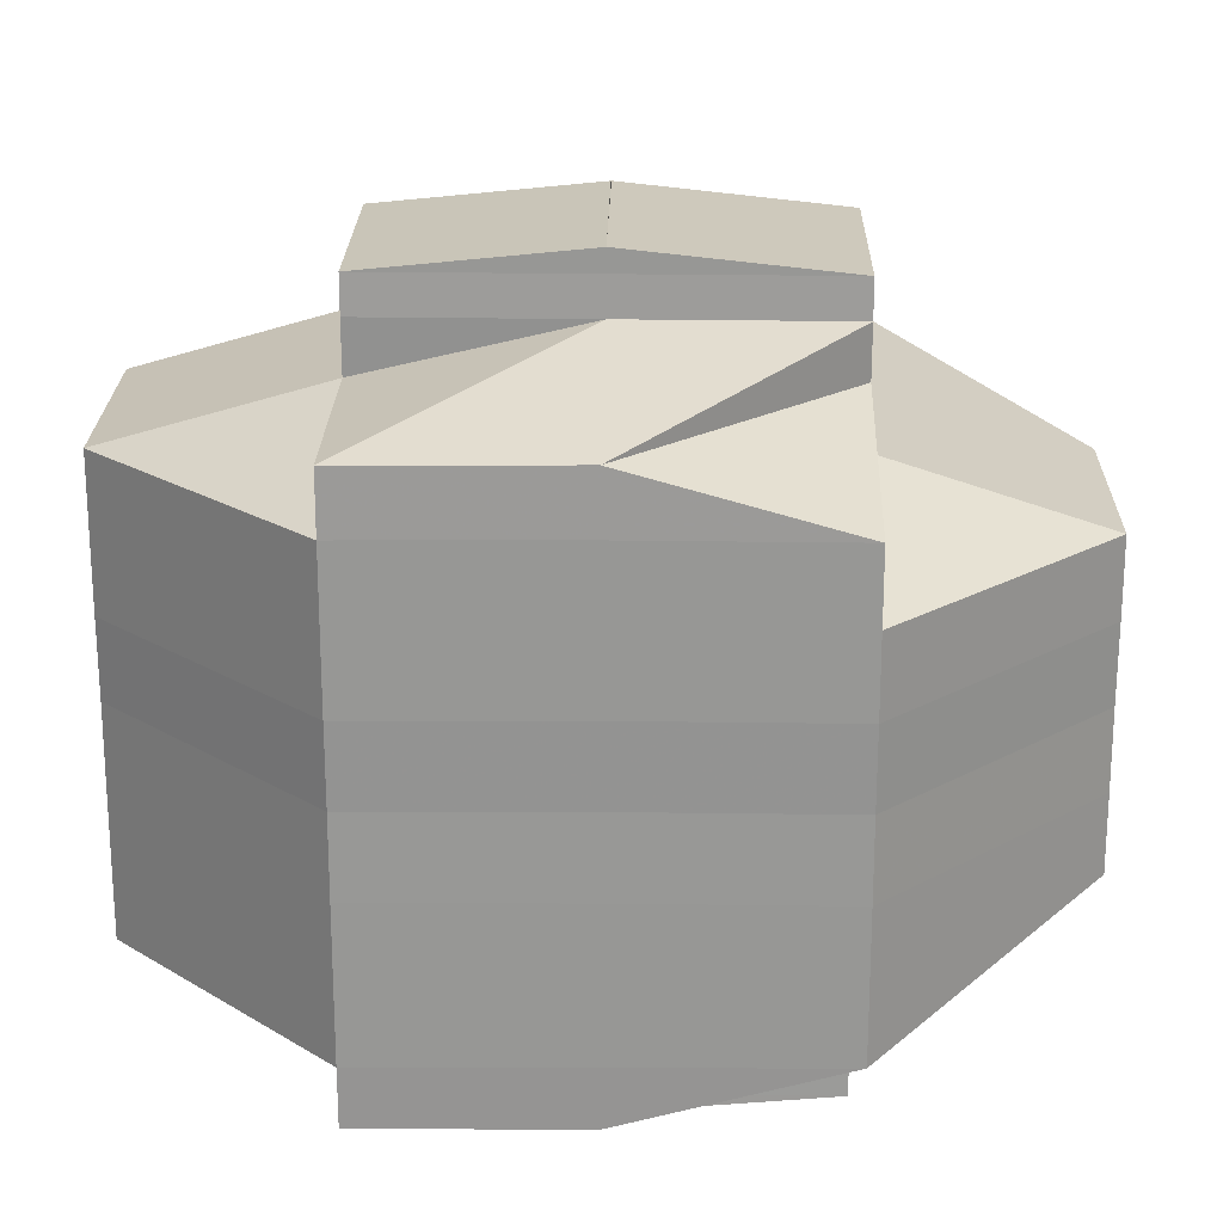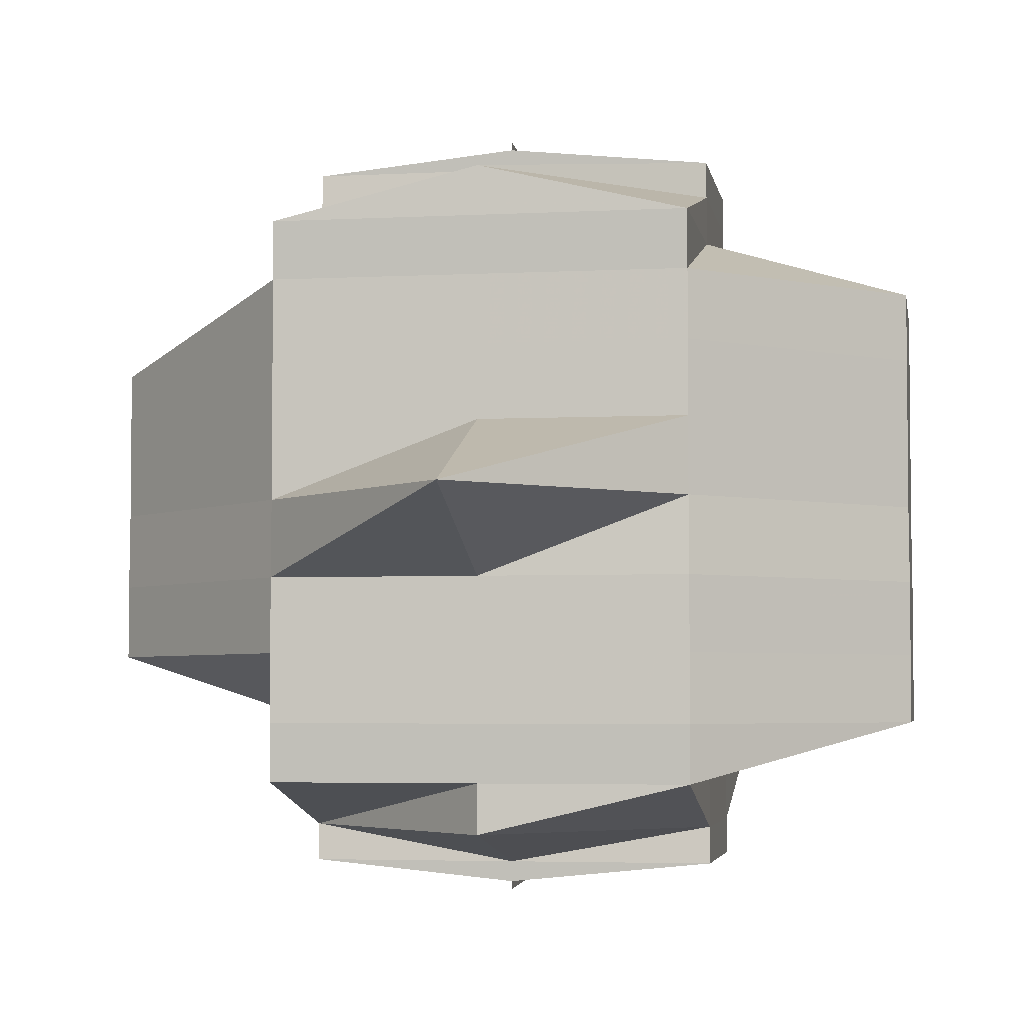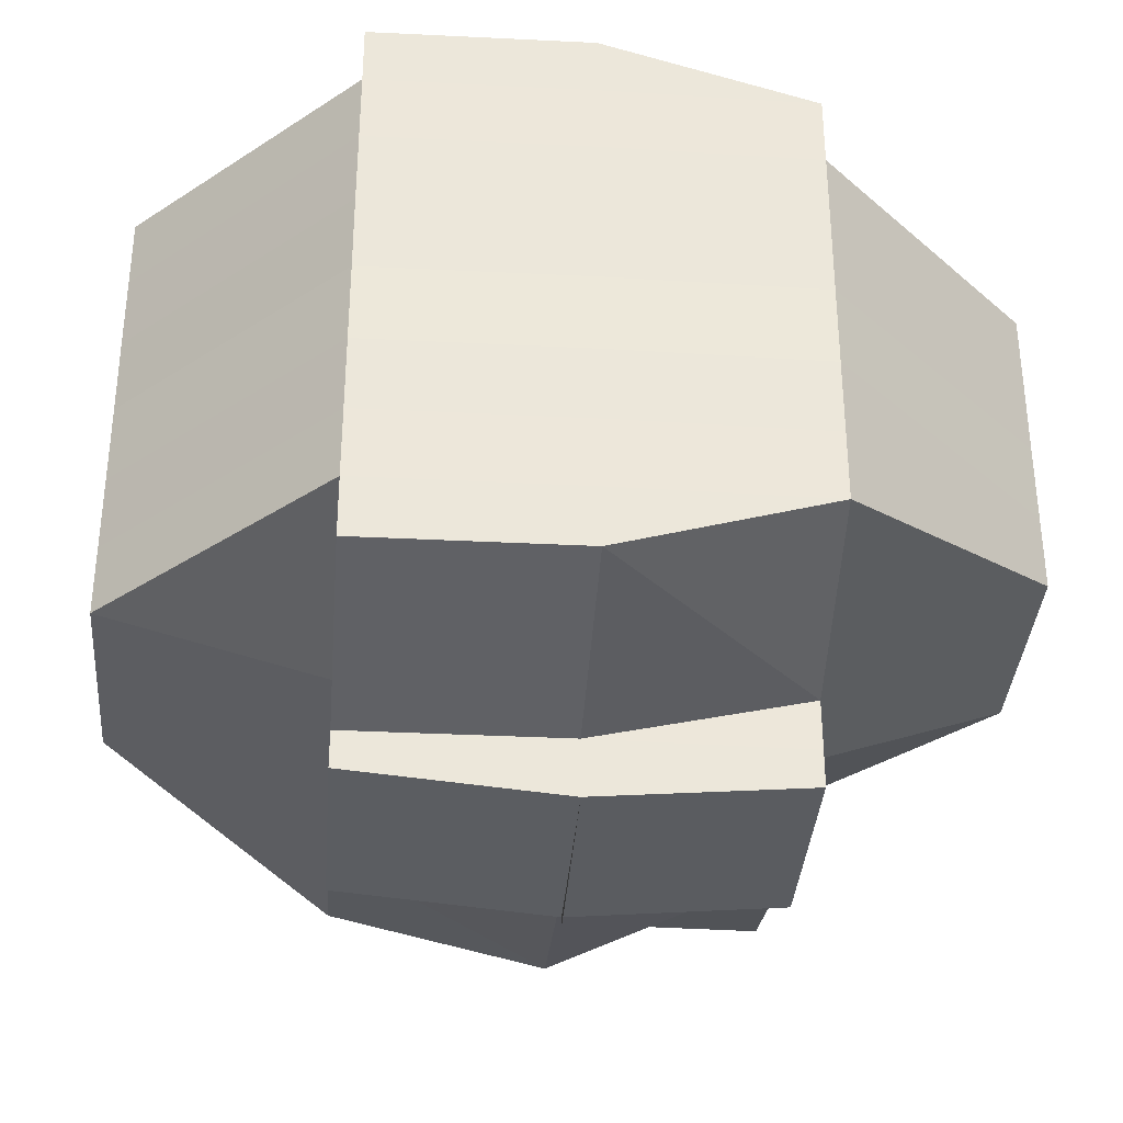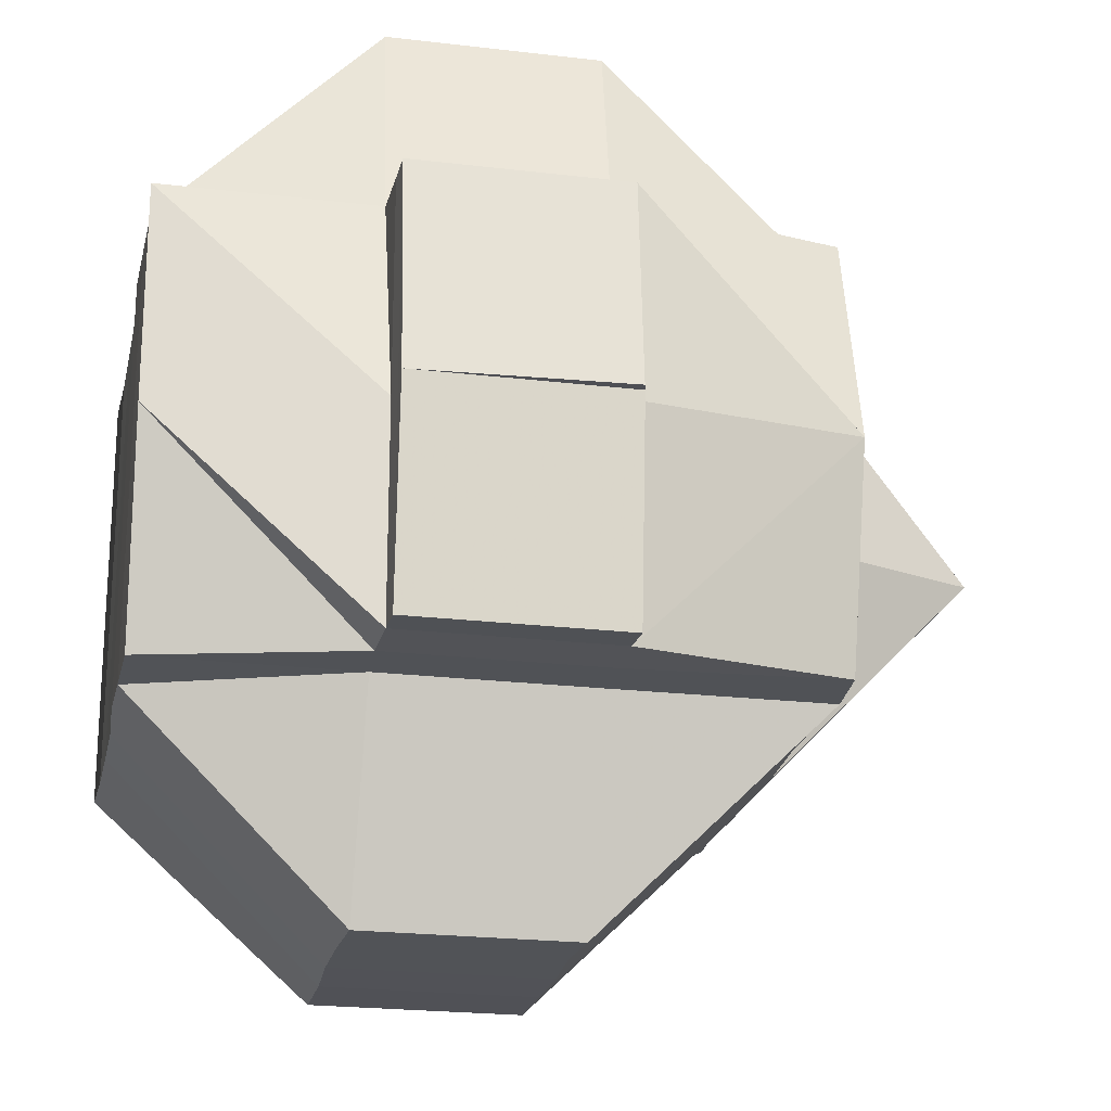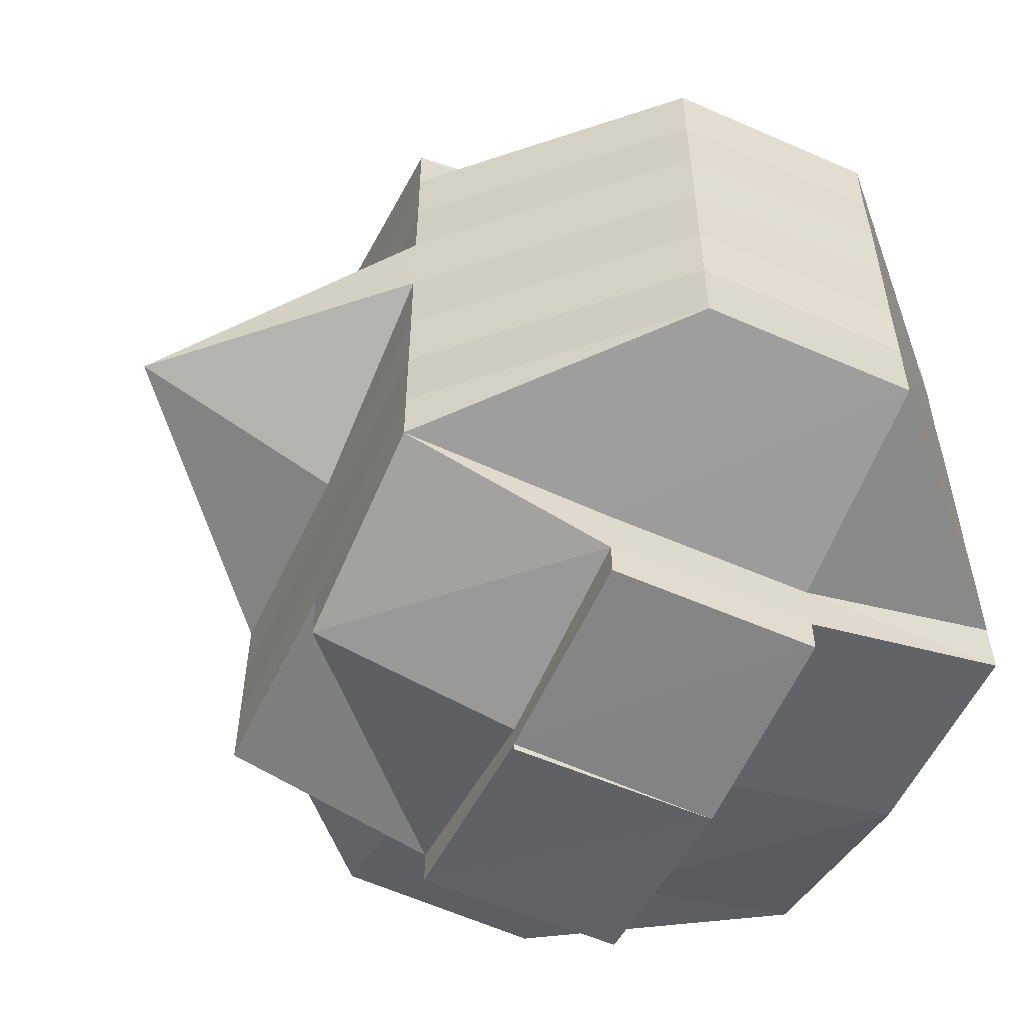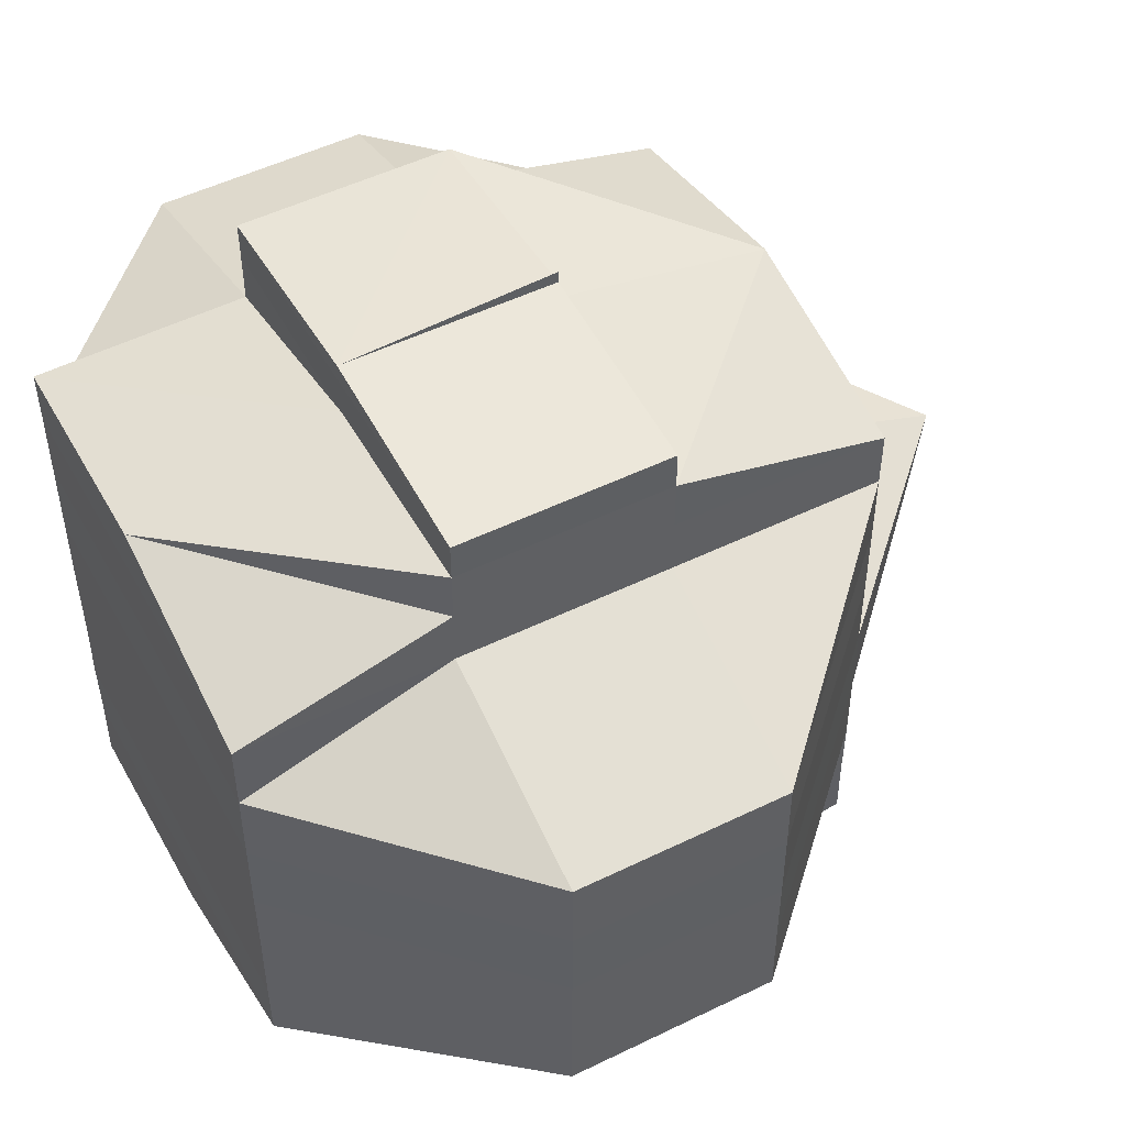
<metadata>
{"format":"obj","ext":"obj","renderer":"f3d","projection":"perspective","resolution":1024,"background":"white","views":[{"elev":21.9,"azim":-89.1,"up":"+Z"},{"elev":-4.1,"azim":99.5,"up":"+Z"},{"elev":-35.5,"azim":-94.1,"up":"+Z"},{"elev":-21.6,"azim":-11.5,"up":"+Y"},{"elev":-55.9,"azim":154.8,"up":"+Z"},{"elev":50.8,"azim":-28.1,"up":"+Z"}]}
</metadata>
<code>
o 4881
v 2159 1893 18.1
v 2159 1893 18.1
v 2159 1893 18.1
v 2159 1893 18.1
v 2159 1893 18.1
v 2159 1893 18.1
v 2159 1893 18.1
v 2159 1893 18.1
v 2159 1893 18.1
v 2159 1893 18.1
v 2159 1893 18.1
v 2159 1893 18.1
v 2159 1893 18.1
v 2159 1893 18.1
v 2159 1893 18.1
v 2159 1893 18.1
v 2159 1893 18.1
v 2159 1893 18.1
v 2159 1893 18.1
v 2159 1893 18.1
v 2159 1893 18.1
v 2159 1893 18.1
v 2159 1893 18.1
v 2159 1893 18.1
v 2159 1893 18.1
v 2159 1893 18.1
v 2159 1893 18.1
v 2159 1893 18.1
v 2159 1893 18.1
v 2159 1893 18.1
v 2159 1893 18.1
v 2159 1893 18.1
v 2159 1893 18.1
v 2159 1893 18.1
v 2159 1893 18.1
v 2159 1893 18.1
v 2159 1893 18.1
v 2159 1893 18.1
v 2159 1893 18.1
v 2159 1893 18.1
v 2159 1893 18.1
v 2159 1893 18.1
v 2159 1893 18.1
v 2159 1893 18.09
v 2159 1893 18.1
v 2159 1893 18.1
v 2159 1893 18.1
v 2159 1893 18.1
v 2159 1893 18.09
v 2159 1893 18.09
v 2159 1893 18.1
v 2159 1893 18.09
v 2159 1893 18.09
v 2159 1893 18.1
v 2159 1893 18.1
v 2159 1893 18.1
v 2159 1893 18.09
v 2159 1893 18.1
v 2159 1893 18.1
v 2159 1893 18.1
v 2159 1893 18.09
v 2159 1893 18.09
v 2159 1893 18.09
v 2159 1893 18.1
v 2159 1893 18.09
v 2159 1893 18.09
v 2159 1893 18.1
v 2159 1893 18.1
v 2159 1893 18.09
v 2159 1893 18.09
v 2159 1893 18.1
v 2159 1893 18.1
v 2159 1893 18.1
v 2159 1893 18.09
v 2159 1893 18.09
v 2159 1893 18.09
v 2159 1893 18.09
v 2159 1893 18.09
v 2159 1893 18.09
v 2159 1893 18.09
v 2159 1893 18.09
v 2159 1893 18.1
v 2159 1893 18.09
v 2159 1893 18.1
v 2159 1893 18.09
v 2159 1893 18.09
v 2159 1893 18.09
v 2159 1893 18.09
v 2159 1893 18.09
v 2159 1893 18.09
v 2159 1893 18.09
v 2159 1893 18.09
v 2159 1893 18.09
v 2159 1893 18.09
v 2159 1893 18.09
v 2159 1893 18.09
v 2159 1893 18.09
v 2159 1893 18.09
v 2159 1893 18.09
v 2159 1893 18.09
v 2159 1893 18.08
v 2159 1893 18.08
v 2159 1893 18.08
v 2159 1893 18.08
v 2159 1893 18.08
v 2159 1893 18.08
v 2159 1893 18.08
v 2159 1893 18.08
v 2159 1893 18.08
v 2159 1893 18.08
v 2159 1893 18.08
v 2159 1893 18.08
v 2159 1893 18.08
v 2159 1893 18.08
v 2159 1893 18.07
v 2159 1893 18.08
v 2159 1893 18.07
v 2159 1893 18.07
v 2159 1893 18.07
v 2159 1893 18.07
v 2159 1893 18.07
v 2159 1893 18.07
v 2159 1893 18.07
v 2159 1893 18.07
v 2159 1893 18.07
v 2159 1893 18.07
v 2159 1893 18.08
v 2159 1893 18.07
v 2159 1893 18.07
v 2159 1893 18.07
v 2159 1893 18.08
v 2159 1893 18.07
v 2159 1893 18.07
v 2159 1893 18.06
v 2159 1893 18.06
v 2159 1893 18.07
v 2159 1893 18.08
v 2159 1893 18.07
v 2159 1893 18.07
v 2159 1893 18.07
v 2159 1893 18.07
v 2159 1893 18.08
v 2159 1893 18.08
v 2159 1893 18.08
v 2159 1893 18.08
v 2159 1893 18.08
v 2159 1893 18.07
v 2159 1893 18.08
v 2159 1893 18.09
v 2159 1893 18.08
v 2159 1893 18.08
v 2159 1893 18.09
v 2159 1893 18.08
v 2159 1893 18.08
v 2159 1893 18.08
v 2159 1893 18.08
v 2159 1893 18.08
v 2159 1893 18.08
v 2159 1893 18.07
v 2159 1893 18.07
v 2159 1893 18.07
v 2159 1893 18.07
v 2159 1893 18.07
v 2159 1893 18.07
v 2159 1893 18.07
v 2159 1893 18.07
v 2159 1893 18.07
v 2159 1893 18.07
v 2159 1893 18.07
v 2159 1893 18.07
v 2159 1893 18.07
v 2159 1893 18.06
v 2159 1893 18.06
v 2159 1893 18.07
v 2159 1893 18.07
v 2159 1893 18.07
v 2159 1893 18.06
v 2159 1893 18.07
v 2159 1893 18.07
v 2159 1893 18.06
v 2159 1893 18.06
v 2159 1893 18.06
v 2159 1893 18.06
v 2159 1893 18.06
v 2159 1893 18.06
v 2159 1893 18.07
v 2159 1893 18.06
v 2159 1893 18.06
v 2159 1893 18.06
v 2159 1893 18.06
v 2159 1893 18.06
v 2159 1893 18.06
v 2159 1893 18.06
v 2159 1893 18.06
v 2159 1893 18.06
v 2159 1893 18.06
v 2159 1893 18.06
v 2159 1893 18.07
v 2159 1893 18.07
v 2159 1893 18.07
v 2159 1893 18.06
v 2159 1893 18.07
v 2159 1893 18.07
v 2159 1893 18.07
v 2159 1893 18.07
v 2159 1893 18.07
v 2159 1893 18.06
v 2159 1893 18.06
v 2159 1893 18.06
v 2159 1893 18.06
v 2159 1893 18.06
f 1 2 3
f 4 5 3
f 1 6 7
f 6 8 9
f 4 10 11
f 10 12 13
f 14 15 9
f 14 16 15
f 17 14 7
f 18 19 17
f 20 21 14
f 22 23 13
f 22 24 23
f 25 26 24
f 27 25 22
f 25 28 22
f 28 29 30
f 31 32 22
f 32 33 34
f 35 22 11
f 36 37 35
f 38 37 36
f 37 39 40
f 41 42 39
f 37 41 27
f 43 44 41
f 45 41 37
f 46 45 37
f 47 45 46
f 48 49 47
f 47 50 45
f 51 47 46
f 52 50 47
f 50 53 54
f 55 51 46
f 55 46 14
f 56 51 55
f 56 57 51
f 58 56 55
f 28 58 55
f 59 58 60
f 58 61 56
f 61 57 56
f 62 61 58
f 57 63 64
f 65 66 61
f 67 62 58
f 68 69 67
f 70 62 67
f 71 67 25
f 72 71 73
f 74 70 67
f 70 75 62
f 74 76 70
f 76 75 70
f 75 77 78
f 79 76 74
f 76 80 75
f 81 79 74
f 81 74 82
f 82 83 84
f 85 81 82
f 41 85 82
f 86 85 41
f 85 87 81
f 87 79 81
f 86 88 85
f 88 87 85
f 89 88 86
f 50 89 86
f 88 90 87
f 91 89 50
f 52 91 50
f 89 92 88
f 92 90 88
f 91 93 89
f 93 92 89
f 94 91 52
f 57 94 52
f 95 93 91
f 94 95 91
f 96 94 57
f 61 96 57
f 97 96 61
f 96 98 94
f 98 95 94
f 97 99 96
f 99 98 96
f 100 99 97
f 75 100 97
f 80 100 75
f 100 101 99
f 80 102 100
f 102 101 100
f 99 103 98
f 101 103 99
f 103 104 98
f 98 104 95
f 101 105 103
f 102 106 101
f 106 105 101
f 104 107 95
f 95 107 93
f 103 108 104
f 105 108 103
f 104 109 107
f 108 109 104
f 107 110 93
f 93 110 92
f 109 111 107
f 107 111 110
f 108 112 109
f 105 113 108
f 113 112 108
f 114 113 105
f 106 114 105
f 114 115 113
f 109 116 111
f 112 116 109
f 113 117 112
f 115 117 113
f 118 119 117
f 120 115 114
f 112 121 116
f 117 121 112
f 117 122 121
f 123 122 117
f 123 124 122
f 122 125 121
f 122 124 125
f 121 126 116
f 121 125 126
f 116 126 127
f 116 127 111
f 126 125 128
f 126 128 127
f 125 129 128
f 128 130 131
f 129 132 130
f 129 133 132
f 134 135 133
f 128 129 136
f 127 128 137
f 138 139 129
f 139 134 140
f 141 140 129
f 127 137 142
f 111 127 142
f 111 142 110
f 142 137 143
f 110 142 144
f 142 143 144
f 110 144 92
f 92 144 90
f 137 145 143
f 146 147 145
f 144 148 90
f 144 143 148
f 90 148 149
f 90 149 87
f 87 149 79
f 143 150 148
f 143 145 150
f 148 151 149
f 148 150 151
f 149 152 79
f 149 151 152
f 79 152 76
f 152 80 76
f 152 153 80
f 151 153 152
f 153 102 80
f 150 154 151
f 151 154 153
f 153 155 102
f 154 155 153
f 155 106 102
f 150 156 154
f 145 156 150
f 154 157 155
f 156 157 154
f 155 158 106
f 157 158 155
f 158 114 106
f 158 120 114
f 145 159 156
f 136 159 145
f 136 160 159
f 159 161 156
f 156 161 157
f 159 160 161
f 162 160 163
f 157 164 158
f 161 164 157
f 164 120 158
f 160 165 161
f 161 165 164
f 160 166 165
f 164 167 120
f 165 167 164
f 167 168 120
f 120 168 115
f 165 169 167
f 166 169 165
f 167 169 168
f 169 170 168
f 171 172 170
f 172 173 174
f 168 174 175
f 168 175 176
f 166 177 169
f 140 177 166
f 178 166 179
f 180 177 178
f 181 182 180
f 182 183 184
f 177 185 186
f 177 187 185
f 188 189 177
f 189 190 191
f 192 189 193
f 194 182 195
f 195 196 197
f 195 197 198
f 199 194 124
f 124 198 200
f 124 195 141
f 201 195 124
f 202 124 203
f 204 205 206
f 207 208 209
f 210 208 211

</code>
